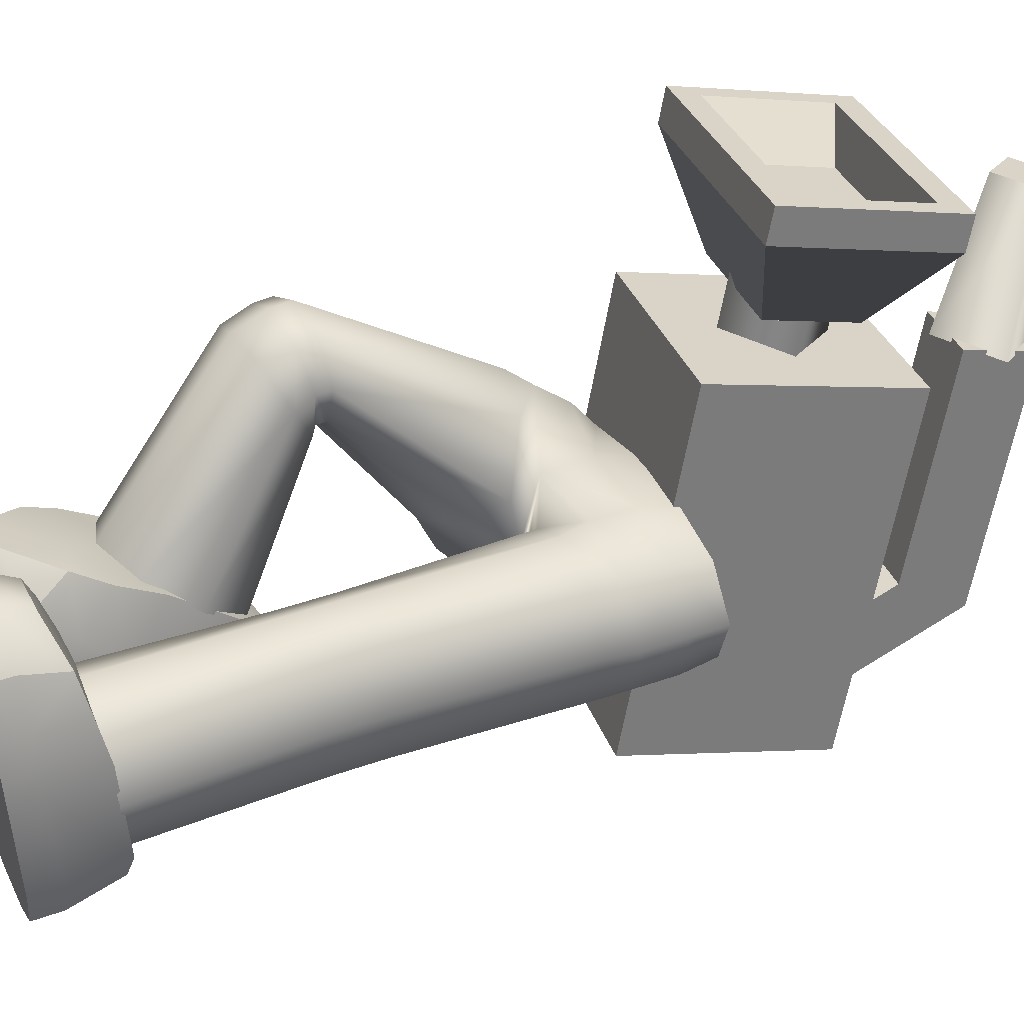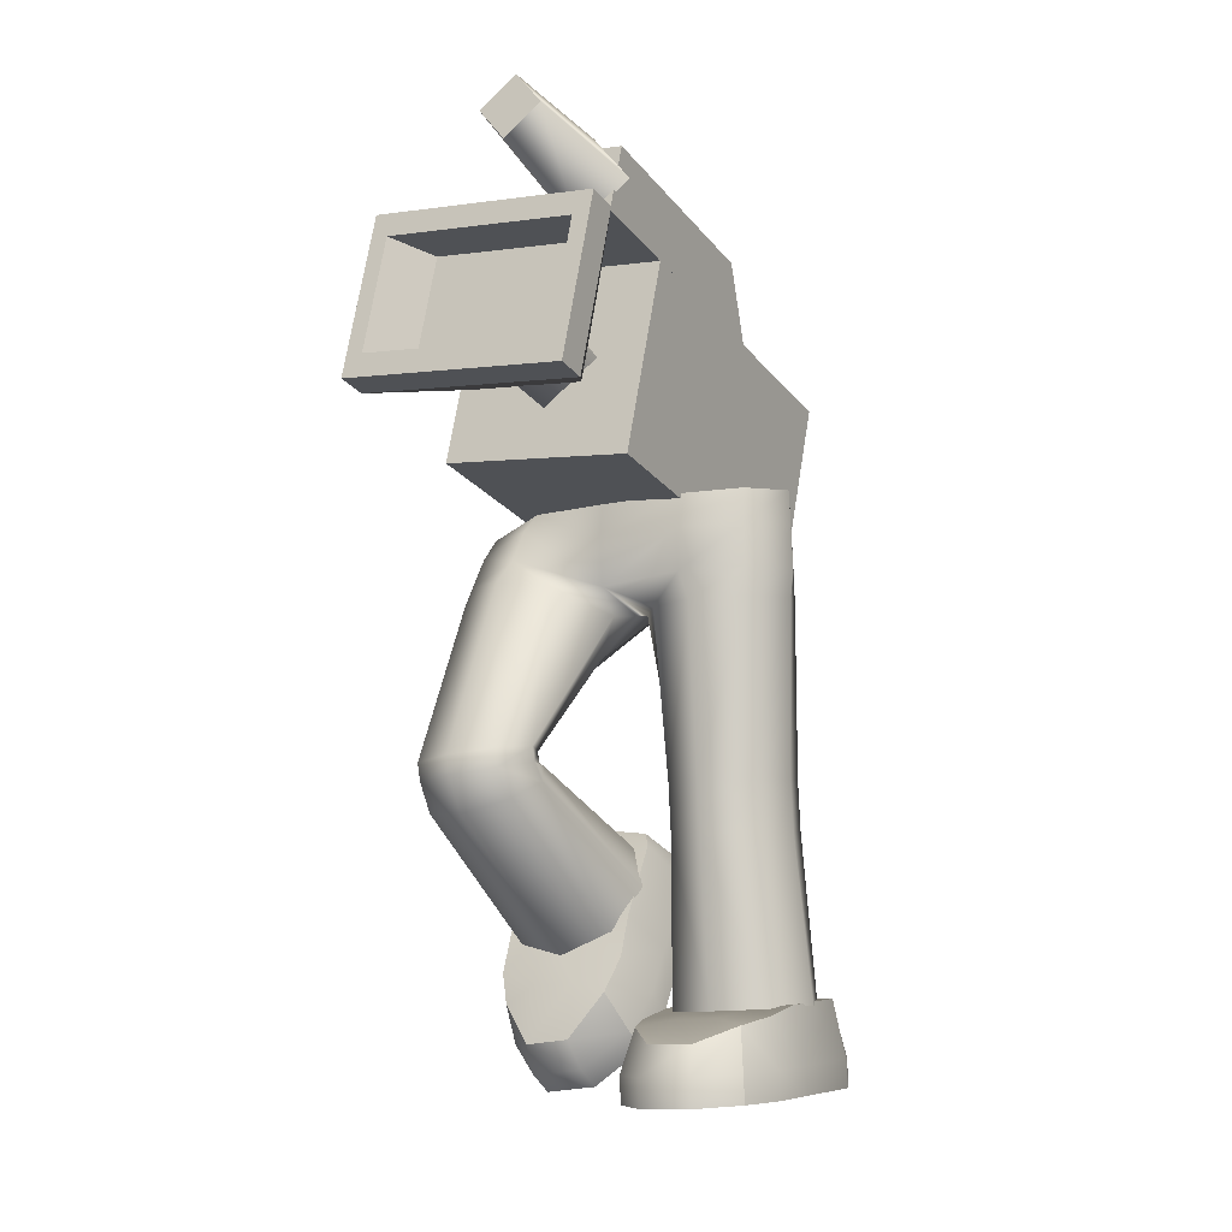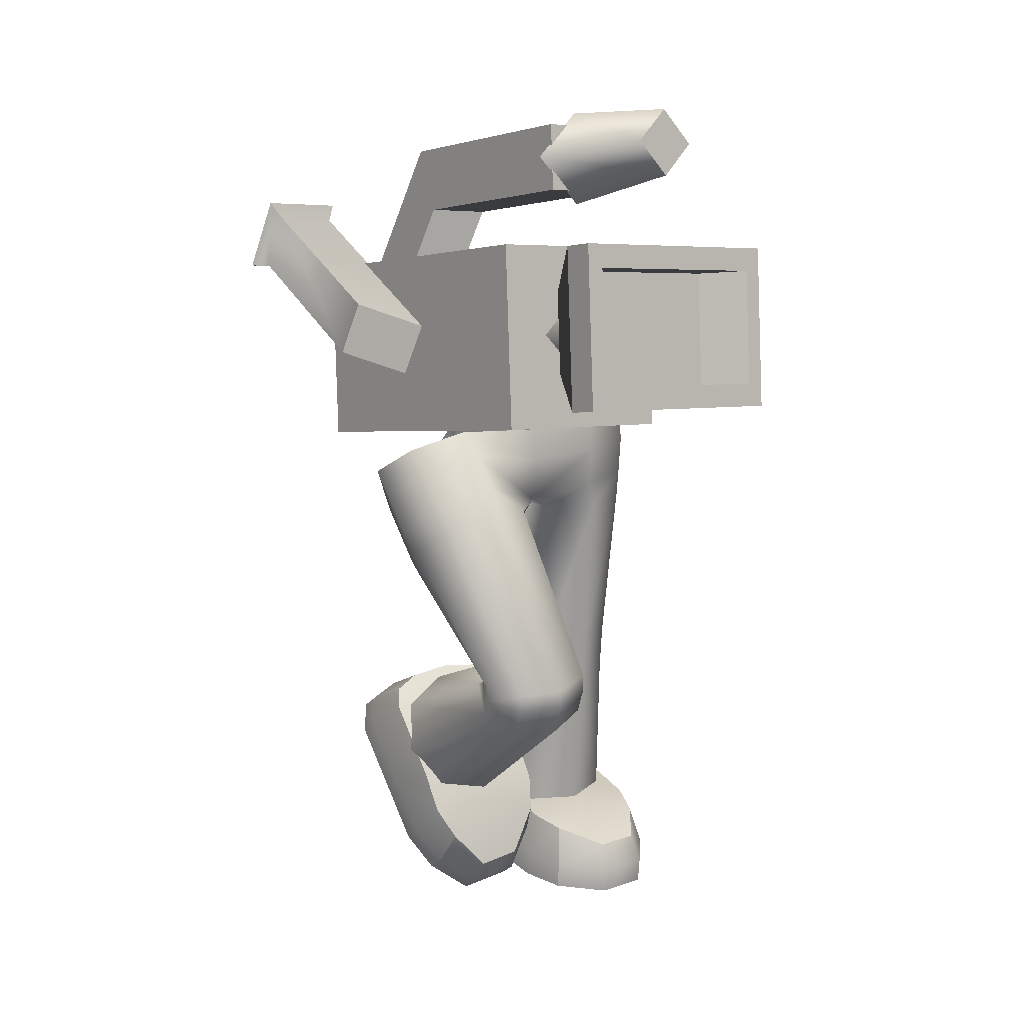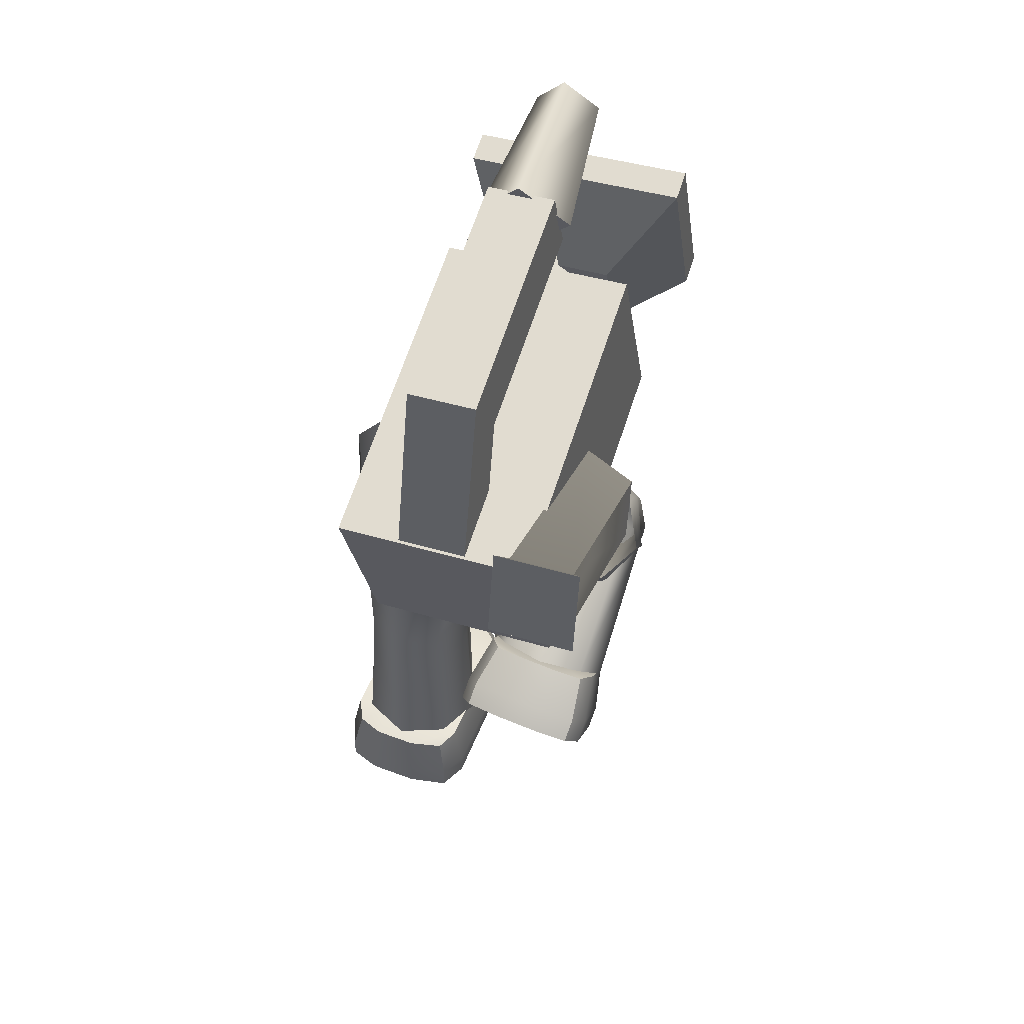
<metadata>
{"format":"obj","ext":"obj","renderer":"f3d","projection":"perspective","resolution":1024,"background":"white","views":[{"elev":29.7,"azim":67.6,"up":"+Z"},{"elev":-11.8,"azim":31.4,"up":"+Y"},{"elev":14.2,"azim":-35.5,"up":"+Y"},{"elev":56.9,"azim":-158.8,"up":"+Y"}]}
</metadata>
<code>
v  -2.3 12.55 2.905
v  -2.627 11.33 -4.266
v  1.585 10.95 -4.394
v  1.912 12.17 2.777
v  -1.953 16.65 2.191
v  2.26 16.27 2.064
v  1.932 15.05 -5.107
v  -2.28 15.43 -4.98
v  1.074 14.58 3.7
v  -0.0456 13.65 3.909
v  -0.184 13.13 0.8756
v  0.9355 14.06 0.6668
v  -0.9923 14.76 3.763
v  -1.131 14.25 0.7294
v  0.1273 15.69 3.554
v  -0.0111 15.17 0.5206
v  -2.489 13.51 6.129
v  -2.521 13.39 5.448
v  2.431 12.94 5.298
v  2.462 13.06 5.979
v  -2.195 16.98 5.524
v  2.757 16.54 5.374
v  2.726 16.42 4.693
v  -2.226 16.87 4.843
v  -1.564 13.76 5.058
v  1.534 13.48 4.964
v  1.744 15.96 4.533
v  -1.354 16.24 4.627
v  1.224 13.58 3.359
v  -1.339 13.81 3.437
v  -1.186 15.61 3.123
v  1.377 15.38 3.046
v  2.134 13.59 5.904
v  -2.077 13.97 6.031
v  2.344 16.07 5.472
v  -1.867 16.45 5.6
v  -0.4882 17.78 1.991
v  -0.7004 16.98 -2.658
v  0.7986 16.85 -2.703
v  1.011 17.64 1.946
v  -0.3646 19.23 1.737
v  1.135 19.1 1.692
v  0.9012 18.23 -3.419
v  -0.5978 18.36 -3.374
v  0.6407 15.35 -3.467
v  -0.8584 15.49 -3.422
v  -0.9308 15.22 -5.008
v  0.5683 15.08 -5.054
v  1.173 18.88 4.773
v  0.3981 18.24 4.918
v  0.233 17.41 1.939
v  1.353 18.33 1.73
v  -0.257 19.01 4.817
v  -0.7137 18.52 1.793
v  0.5177 19.65 4.672
v  0.4059 19.44 1.584
v  -3.597 15.49 -5.91
v  -2.234 15.36 -5.951
v  -2.291 13.19 -1.395
v  -3.642 13.76 -2.243
v  -2.164 14.41 -0.8219
v  -2.107 16.58 -5.378
v  -3.47 16.7 -5.336
v  -3.515 14.98 -1.67
v  -2.02 15.3 -6.403
v  -3.845 15.47 -6.348
v  -3.675 17.09 -5.58
v  -1.851 16.93 -5.635
g Box002
f 1 2 3
f 3 4 1
f 5 6 7
f 7 8 5
f 1 4 6
f 6 5 1
f 4 3 7
f 7 6 4
f 3 2 8
f 8 7 3
f 2 1 5
f 5 8 2
f 9 10 11
f 11 12 9
f 10 13 14
f 14 11 10
f 13 15 16
f 16 14 13
f 15 9 12
f 12 16 15
f 13 10 9
f 9 15 13
f 11 14 16
f 16 12 11
f 17 18 19
f 19 20 17
f 21 22 23
f 23 24 21
f 25 26 27
f 27 28 25
f 20 19 23
f 23 22 20
f 29 30 31
f 31 32 29
f 18 17 21
f 21 24 18
f 19 18 30
f 30 29 19
f 18 24 31
f 31 30 18
f 24 23 32
f 32 31 24
f 23 19 29
f 29 32 23
f 17 20 33
f 33 34 17
f 20 22 35
f 35 33 20
f 22 21 36
f 36 35 22
f 21 17 34
f 34 36 21
f 34 33 26
f 26 25 34
f 33 35 27
f 27 26 33
f 35 36 28
f 28 27 35
f 36 34 25
f 25 28 36
f 37 38 39
f 39 40 37
f 41 42 43
f 43 44 41
f 37 40 42
f 42 41 37
f 40 39 43
f 43 42 40
f 45 46 47
f 47 48 45
f 38 37 41
f 41 44 38
f 39 38 46
f 46 45 39
f 38 44 47
f 47 46 38
f 44 43 48
f 48 47 44
f 43 39 45
f 45 48 43
f 49 50 51
f 51 52 49
f 50 53 54
f 54 51 50
f 53 55 56
f 56 54 53
f 55 49 52
f 52 56 55
f 53 50 49
f 49 55 53
f 51 54 56
f 56 52 51
f 57 58 59
f 59 60 57
f 61 62 63
f 63 64 61
f 60 59 61
f 61 64 60
f 58 62 61
f 61 59 58
f 65 66 67
f 67 68 65
f 57 63 67
f 67 66 57
f 66 65 58
f 58 57 66
f 68 67 63
f 63 62 68
f 65 68 62
f 62 58 65
f 60 64 63
f 63 57 60
v  3.033 1.833 -2.784
v  2.873 5.272 -2.483
v  3.251 5.178 -1.414
v  3.478 1.739 -1.715
v  1.96 1.871 -3.227
v  1.96 5.311 -2.926
v  0.8861 1.833 -2.784
v  1.046 5.272 -2.483
v  0.4414 1.739 -1.715
v  0.6683 5.178 -1.414
v  0.8861 1.646 -0.6457
v  1.046 5.085 -0.3448
v  1.96 1.607 -0.2028
v  1.96 5.046 0.0981
v  3.033 1.646 -0.6457
v  2.873 5.085 -0.3448
v  2.873 5.88 -2.43
v  2.873 6.325 -2.391
v  3.251 6.231 -1.322
v  3.251 5.787 -1.361
v  1.96 5.919 -2.873
v  1.96 6.364 -2.834
v  1.046 5.88 -2.43
v  1.046 6.325 -2.391
v  0.6683 5.787 -1.361
v  0.6683 6.231 -1.322
v  1.046 5.693 -0.2916
v  1.046 6.138 -0.2527
v  1.96 5.654 0.1513
v  1.96 6.099 0.1902
v  2.873 5.693 -0.2916
v  2.873 6.138 -0.2527
v  3.033 9.927 -2.076
v  3.478 9.834 -1.007
v  1.96 9.966 -2.519
v  0.8861 9.927 -2.076
v  0.1261 9.833 -1.001
v  0.8861 9.74 0.0625
v  1.96 9.702 0.5054
v  3.033 9.74 0.0625
v  3.043 10.52 -2.024
v  3.573 10.43 -0.955
v  1.765 10.59 -2.799
v  0 10.59 -2.806
v  0.0278 9.78 -0.7456
v  -0 10.16 0.5823
v  1.765 10.29 0.5573
v  3.043 10.33 0.1143
v  3.043 11.4 -1.948
v  3.573 11.3 -0.8782
v  1.765 11.46 -2.604
v  0 11.47 -2.768
v  1.765 11.17 0.6341
v  -0 11.17 0.6989
v  3.043 11.21 0.1911
v  3.043 12.1 -1.765
v  3.573 12.02 -0.8165
v  1.765 12.14 -2.158
v  0 12.15 -2.303
v  1.765 11.9 0.5251
v  -0 11.9 0.5827
v  3.043 11.94 0.1322
v  0.6084 -0.1812 0.8779
v  0.3188 -0.1035 -0.0104
v  1.502 -0.1434 0.4462
v  1.502 -0.2524 1.693
v  0.8037 1.296 0.6706
v  1.573 0.9417 1.498
v  1.573 1.446 0.4175
v  0.5557 1.483 -0.0602
v  1.502 0.3174 1.742
v  0.6084 0.3887 0.9278
v  3.606 -0.1035 -0.0104
v  3.606 0.4664 0.0395
v  3.318 0.3887 0.9278
v  3.318 -0.1812 0.8779
v  2.624 0.2258 -3.774
v  2.624 0.7956 -3.724
v  3.317 0.777 -3.51
v  3.317 0.2071 -3.56
v  0.3188 0.1512 -2.921
v  0.3188 0.7211 -2.872
v  0.6078 0.777 -3.51
v  0.6078 0.2071 -3.56
v  3.606 0.1512 -2.921
v  2.624 0.1512 -2.921
v  3.134 1.296 0.6706
v  3.384 1.483 -0.0602
v  2.539 1.446 0.4175
v  2.539 0.9417 1.498
v  2.624 0.3174 1.742
v  2.624 -0.2524 1.693
v  1.502 0.2258 -3.774
v  1.502 0.7956 -3.724
v  1.502 0.1512 -2.921
v  1.573 1.855 -3.465
v  0.8043 1.837 -3.252
v  0.5557 1.917 -2.767
v  1.573 1.917 -2.767
v  3.606 0.7211 -2.872
v  0.3188 -0.0043 -1.143
v  0.3188 0.5655 -1.093
v  3.606 -0.0043 -1.143
v  2.624 -0.0043 -1.143
v  3.135 1.837 -3.252
v  2.539 1.855 -3.465
v  2.539 1.917 -2.767
v  3.384 1.917 -2.767
v  1.502 -0.0043 -1.143
v  0.5557 1.723 -0.9921
v  1.573 1.723 -0.9921
v  3.606 0.5655 -1.093
v  2.539 1.723 -0.9921
v  3.384 1.723 -0.9921
v  0.3188 0.4664 0.0395
v  2.624 -0.1434 0.4462
v  -2.475 4.79 -1.291
v  -2.842 3.875 -0.6751
v  -2.777 5.74 2.465
v  -2.438 6.21 1.74
v  -1.438 5.246 -1.546
v  -1.552 6.558 1.431
v  -0.3366 4.977 -1.291
v  -0.6191 6.365 1.741
v  0.183 4.139 -0.6751
v  -0.2045 5.965 2.466
v  -0.1833 3.225 -0.0594
v  -0.5483 5.555 3.17
v  -1.221 2.768 0.1957
v  -1.443 5.308 3.452
v  -2.322 3.038 -0.0594
v  -2.367 5.395 3.169
v  -2.444 6.27 1.947
v  -2.809 6.101 2.694
v  -2.835 6.404 2.725
v  -2.463 6.49 1.96
v  -1.539 6.407 1.638
v  -1.554 6.571 1.636
v  -0.6247 6.429 1.947
v  -0.6441 6.65 1.96
v  -0.2361 6.326 2.694
v  -0.2626 6.63 2.725
v  -0.601 6.158 3.441
v  -0.6336 6.531 3.485
v  -1.506 6.022 3.75
v  -1.541 6.427 3.799
v  -2.42 5.999 3.441
v  -2.453 6.372 3.484
v  -2.818 8.705 -0.474
v  -3.314 9.28 0.4053
v  -1.726 8.545 -0.8382
v  -0.6792 8.893 -0.474
v  -0.004 9.623 0.1338
v  -0.7865 10.12 1.285
v  -1.878 10.28 1.649
v  -2.925 9.932 1.285
v  -3.452 9.757 0.0642
v  -2.87 9.19 -0.8151
v  -1.558 8.857 -1.452
v  -1.727 10.78 1.308
v  -2.978 10.42 0.9435
v  -3.514 10.48 -0.4414
v  -2.933 9.909 -1.321
v  -1.627 9.644 -1.861
v  -1.79 11.5 0.8022
v  -3.041 11.14 0.4379
v  -3.566 11.06 -0.8545
v  -2.991 10.56 -1.635
v  -1.698 10.45 -1.958
v  -1.832 11.99 0.2487
v  -3.086 11.65 -0.0744
v  0.2973 0.9165 -0.4795
v  -0.5342 0.1713 -0.0104
v  -0.6236 1.192 -0.728
v  0.5222 1.669 -0.9909
v  0.0063 2.003 0.5188
v  0.194 2.703 0.1927
v  -0.7857 2.226 0.4714
v  -0.6853 1.078 0.7791
v  0.2687 1.243 -0.0109
v  -0.5628 0.4981 0.4582
v  -2.753 1.383 -0.9909
v  -2.402 0.6803 -0.4795
v  -2.43 1.007 -0.0109
v  -2.781 1.71 -0.5223
v  -2.044 4.551 -3.158
v  -2.719 4.316 -3.035
v  -2.748 4.643 -2.566
v  -2.073 4.878 -2.689
v  0.3136 4.054 -2.667
v  -0.0201 4.552 -3.035
v  -0.0487 4.879 -2.566
v  0.285 4.381 -2.199
v  -1.983 3.853 -2.667
v  -2.962 3.768 -2.667
v  -2.315 1.8 0.5188
v  -1.647 0.9943 0.7791
v  -1.748 2.142 0.4714
v  -2.623 2.456 0.1927
v  -1.652 0.0734 -0.0104
v  -1.681 0.4003 0.4582
v  -0.926 4.649 -3.158
v  -0.9546 4.976 -2.689
v  -0.8649 3.951 -2.667
v  -1.068 5.451 -1.711
v  -1.025 4.957 -1.215
v  -0.011 5.046 -1.215
v  -0.2866 5.343 -1.588
v  -2.99 4.094 -2.199
v  0.441 2.597 -1.643
v  0.4124 2.924 -1.175
v  -2.834 2.311 -1.643
v  -1.856 2.396 -1.643
v  -2.608 5.14 -1.588
v  -2.828 4.8 -1.215
v  -1.986 4.873 -1.215
v  -2.03 5.367 -1.711
v  -0.7375 2.494 -1.643
v  -0.8953 3.478 -0.2231
v  0.1184 3.567 -0.2231
v  -2.863 2.638 -1.175
v  -2.699 3.321 -0.2231
v  -1.857 3.394 -0.2231
v  0.4936 1.996 -0.5223
v  -1.742 1.094 -0.728
g Cylinder001
f 69 70 71
f 71 72 69
f 73 74 70
f 70 69 73
f 75 76 74
f 74 73 75
f 77 78 76
f 76 75 77
f 79 80 78
f 78 77 79
f 81 82 80
f 80 79 81
f 83 84 82
f 82 81 83
f 72 71 84
f 84 83 72
f 85 86 87
f 87 88 85
f 89 90 86
f 86 85 89
f 91 92 90
f 90 89 91
f 93 94 92
f 92 91 93
f 95 96 94
f 94 93 95
f 97 98 96
f 96 95 97
f 99 100 98
f 98 97 99
f 88 87 100
f 100 99 88
f 101 102 87
f 87 86 101
f 103 101 86
f 86 90 103
f 104 103 90
f 90 92 104
f 105 104 92
f 92 94 105
f 106 105 94
f 94 96 106
f 107 106 96
f 96 98 107
f 108 107 98
f 98 100 108
f 102 108 100
f 100 87 102
f 85 88 71
f 71 70 85
f 89 85 70
f 70 74 89
f 91 89 74
f 74 76 91
f 93 91 76
f 76 78 93
f 95 93 78
f 78 80 95
f 97 95 80
f 80 82 97
f 99 97 82
f 82 84 99
f 88 99 84
f 84 71 88
f 102 101 109
f 109 110 102
f 101 103 111
f 111 109 101
f 103 104 112
f 112 111 103
f 104 105 113
f 113 112 104
f 105 106 114
f 114 113 105
f 106 107 115
f 115 114 106
f 107 108 116
f 116 115 107
f 108 102 110
f 110 116 108
f 110 109 117
f 117 118 110
f 109 111 119
f 119 117 109
f 111 112 120
f 120 119 111
f 114 115 121
f 121 122 114
f 115 116 123
f 123 121 115
f 116 110 118
f 118 123 116
f 118 117 124
f 124 125 118
f 117 119 126
f 126 124 117
f 119 120 127
f 127 126 119
f 122 121 128
f 128 129 122
f 121 123 130
f 130 128 121
f 123 118 125
f 125 130 123
f 131 132 133
f 133 134 131
f 135 136 137
f 137 138 135
f 134 139 140
f 140 131 134
f 141 142 143
f 143 144 141
f 145 146 147
f 147 148 145
f 149 150 151
f 151 152 149
f 148 153 154
f 154 145 148
f 155 156 157
f 157 158 155
f 144 143 159
f 159 160 144
f 161 162 146
f 146 145 161
f 145 154 163
f 163 161 145
f 158 157 137
f 137 136 158
f 160 159 139
f 139 134 160
f 152 151 162
f 162 161 152
f 152 161 163
f 163 149 152
f 164 165 166
f 166 167 164
f 148 147 168
f 168 153 148
f 169 170 150
f 150 149 169
f 171 172 154
f 154 153 171
f 173 174 175
f 175 176 173
f 172 177 163
f 163 154 172
f 174 164 167
f 167 175 174
f 149 163 177
f 177 169 149
f 167 166 178
f 178 179 167
f 153 168 180
f 180 171 153
f 176 175 181
f 181 182 176
f 175 167 179
f 179 181 175
f 132 183 170
f 170 169 132
f 141 184 172
f 172 171 141
f 184 133 177
f 177 172 184
f 136 135 140
f 140 139 136
f 180 182 156
f 156 142 180
f 174 173 147
f 147 146 174
f 166 165 151
f 151 150 166
f 155 158 159
f 159 143 155
f 164 174 146
f 146 162 164
f 158 136 139
f 139 159 158
f 165 164 162
f 162 151 165
f 173 176 168
f 168 147 173
f 178 166 150
f 150 170 178
f 176 182 180
f 180 168 176
f 135 138 183
f 183 140 135
f 132 169 177
f 177 133 132
f 179 178 138
f 138 137 179
f 171 180 142
f 142 141 171
f 156 182 181
f 181 157 156
f 181 179 137
f 137 157 181
f 131 140 183
f 183 132 131
f 144 160 184
f 184 141 144
f 160 134 133
f 133 184 160
f 155 143 142
f 142 156 155
f 138 178 170
f 170 183 138
f 185 186 187
f 187 188 185
f 189 185 188
f 188 190 189
f 191 189 190
f 190 192 191
f 193 191 192
f 192 194 193
f 195 193 194
f 194 196 195
f 197 195 196
f 196 198 197
f 199 197 198
f 198 200 199
f 186 199 200
f 200 187 186
f 201 202 203
f 203 204 201
f 205 201 204
f 204 206 205
f 207 205 206
f 206 208 207
f 209 207 208
f 208 210 209
f 211 209 210
f 210 212 211
f 213 211 212
f 212 214 213
f 215 213 214
f 214 216 215
f 202 215 216
f 216 203 202
f 217 204 203
f 203 218 217
f 219 206 204
f 204 217 219
f 220 208 206
f 206 219 220
f 221 210 208
f 208 220 221
f 222 212 210
f 210 221 222
f 223 214 212
f 212 222 223
f 224 216 214
f 214 223 224
f 218 203 216
f 216 224 218
f 201 188 187
f 187 202 201
f 205 190 188
f 188 201 205
f 207 192 190
f 190 205 207
f 209 194 192
f 192 207 209
f 211 196 194
f 194 209 211
f 213 198 196
f 196 211 213
f 215 200 198
f 198 213 215
f 202 187 200
f 200 215 202
f 218 225 226
f 226 217 218
f 217 226 227
f 227 219 217
f 219 227 112
f 112 220 219
f 220 112 113
f 113 221 220
f 221 113 114
f 114 222 221
f 222 114 228
f 228 223 222
f 223 228 229
f 229 224 223
f 224 229 225
f 225 218 224
f 225 230 231
f 231 226 225
f 226 231 232
f 232 227 226
f 227 232 120
f 120 112 227
f 114 122 233
f 233 228 114
f 228 233 234
f 234 229 228
f 229 234 230
f 230 225 229
f 230 235 236
f 236 231 230
f 231 236 237
f 237 232 231
f 232 237 127
f 127 120 232
f 122 129 238
f 238 233 122
f 233 238 239
f 239 234 233
f 234 239 235
f 235 230 234
f 240 241 242
f 242 243 240
f 244 245 246
f 246 247 244
f 241 240 248
f 248 249 241
f 250 251 252
f 252 253 250
f 254 255 256
f 256 257 254
f 258 259 260
f 260 261 258
f 255 254 262
f 262 263 255
f 264 265 266
f 266 267 264
f 251 268 269
f 269 252 251
f 270 254 257
f 257 271 270
f 254 270 272
f 272 262 254
f 265 247 246
f 246 266 265
f 268 241 249
f 249 269 268
f 259 270 271
f 271 260 259
f 259 258 272
f 272 270 259
f 273 274 275
f 275 276 273
f 255 263 277
f 277 256 255
f 278 258 261
f 261 279 278
f 280 263 262
f 262 281 280
f 282 283 284
f 284 285 282
f 281 262 272
f 272 286 281
f 285 284 274
f 274 273 285
f 258 278 286
f 286 272 258
f 274 287 288
f 288 275 274
f 263 280 289
f 289 277 263
f 283 290 291
f 291 284 283
f 284 291 287
f 287 274 284
f 243 278 279
f 279 292 243
f 250 280 281
f 281 293 250
f 293 281 286
f 286 242 293
f 247 249 248
f 248 244 247
f 289 253 267
f 267 290 289
f 285 257 256
f 256 282 285
f 275 261 260
f 260 276 275
f 264 252 269
f 269 265 264
f 273 271 257
f 257 285 273
f 265 269 249
f 249 247 265
f 276 260 271
f 271 273 276
f 282 256 277
f 277 283 282
f 288 279 261
f 261 275 288
f 283 277 289
f 289 290 283
f 244 248 292
f 292 245 244
f 243 242 286
f 286 278 243
f 287 246 245
f 245 288 287
f 280 250 253
f 253 289 280
f 267 266 291
f 291 290 267
f 291 266 246
f 246 287 291
f 240 243 292
f 292 248 240
f 251 250 293
f 293 268 251
f 268 293 242
f 242 241 268
f 264 267 253
f 253 252 264
f 245 292 279
f 279 288 245

</code>
